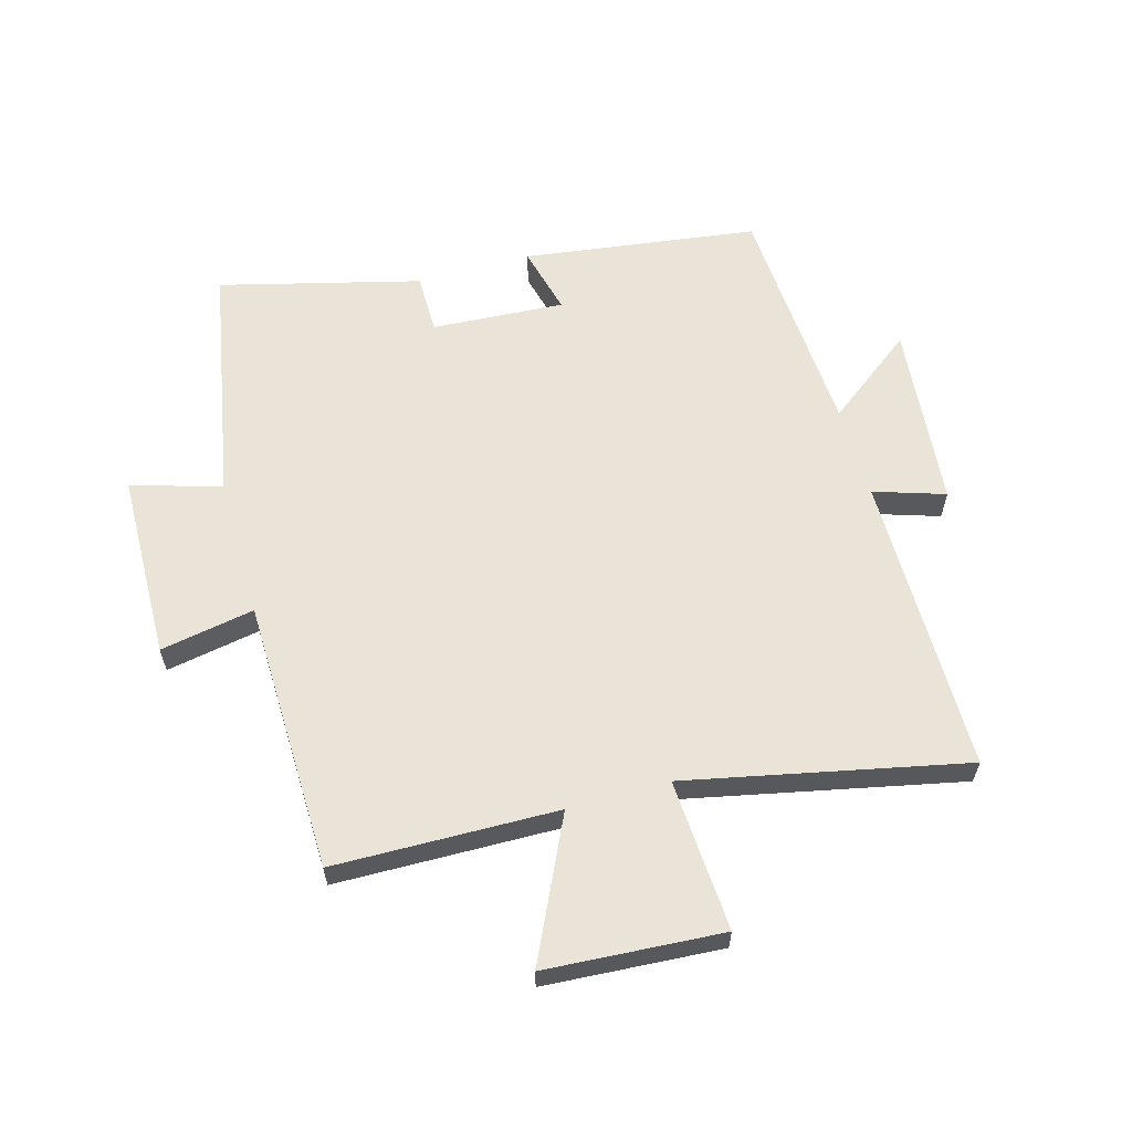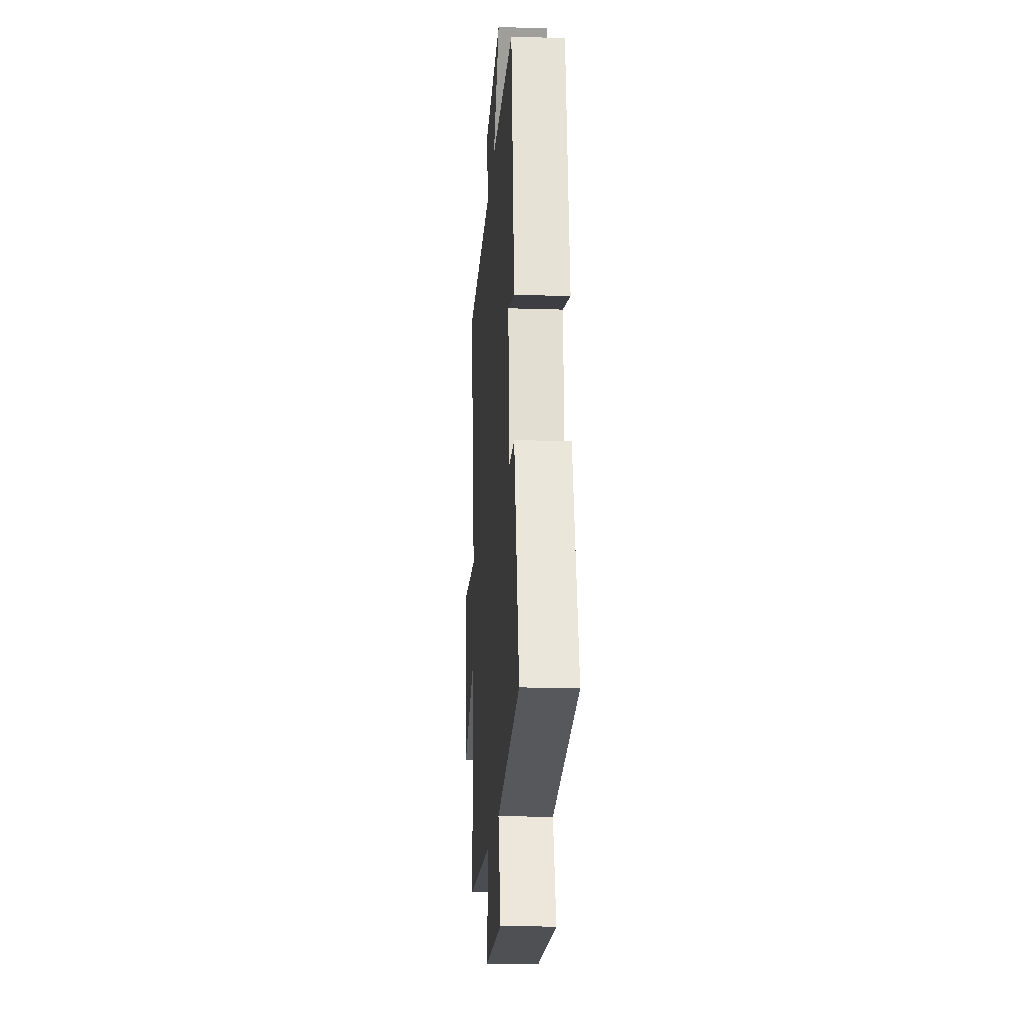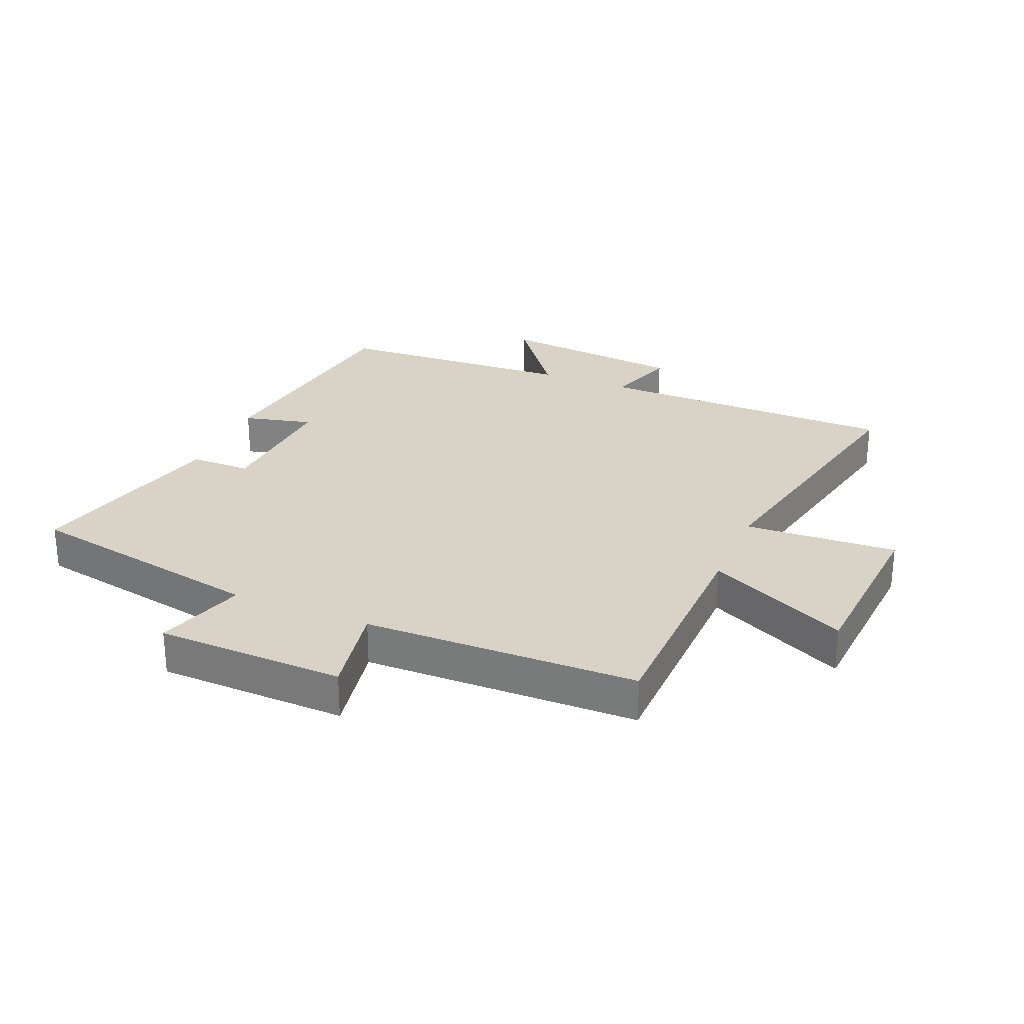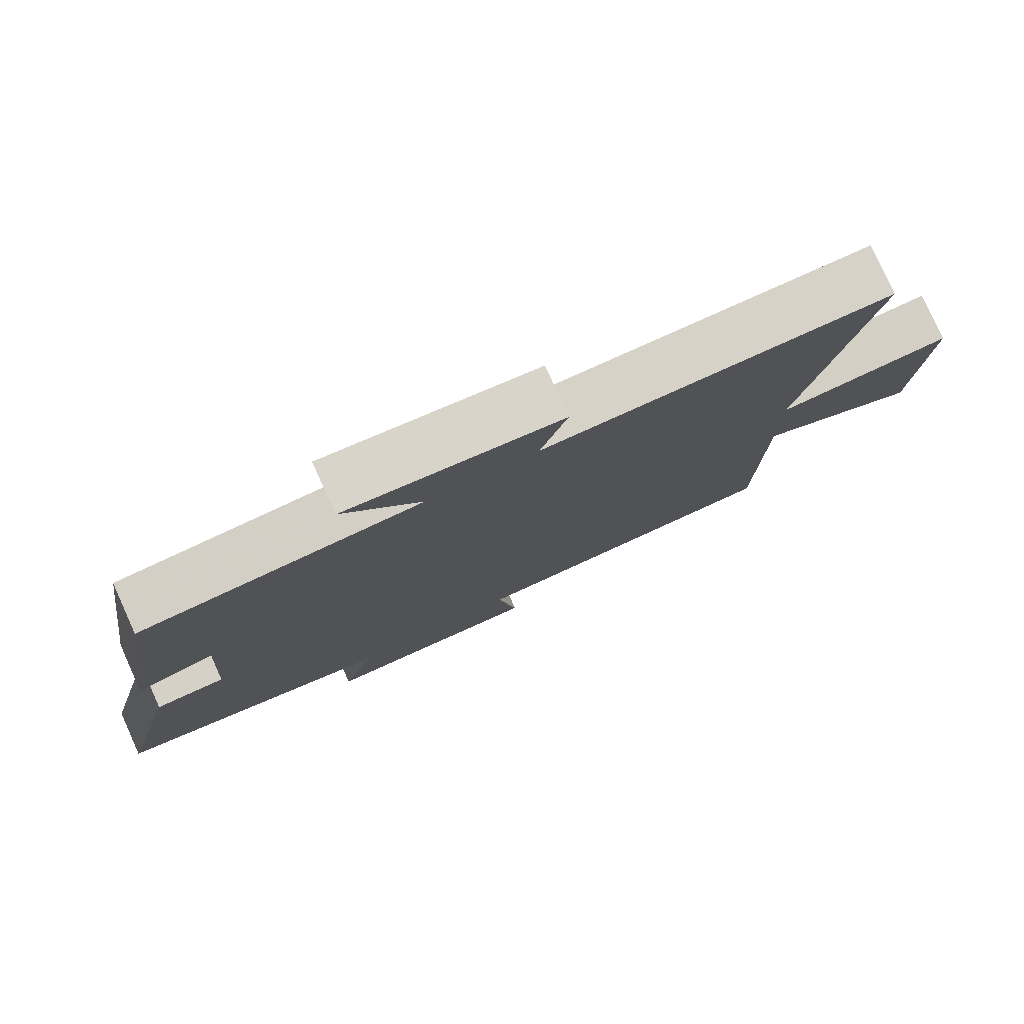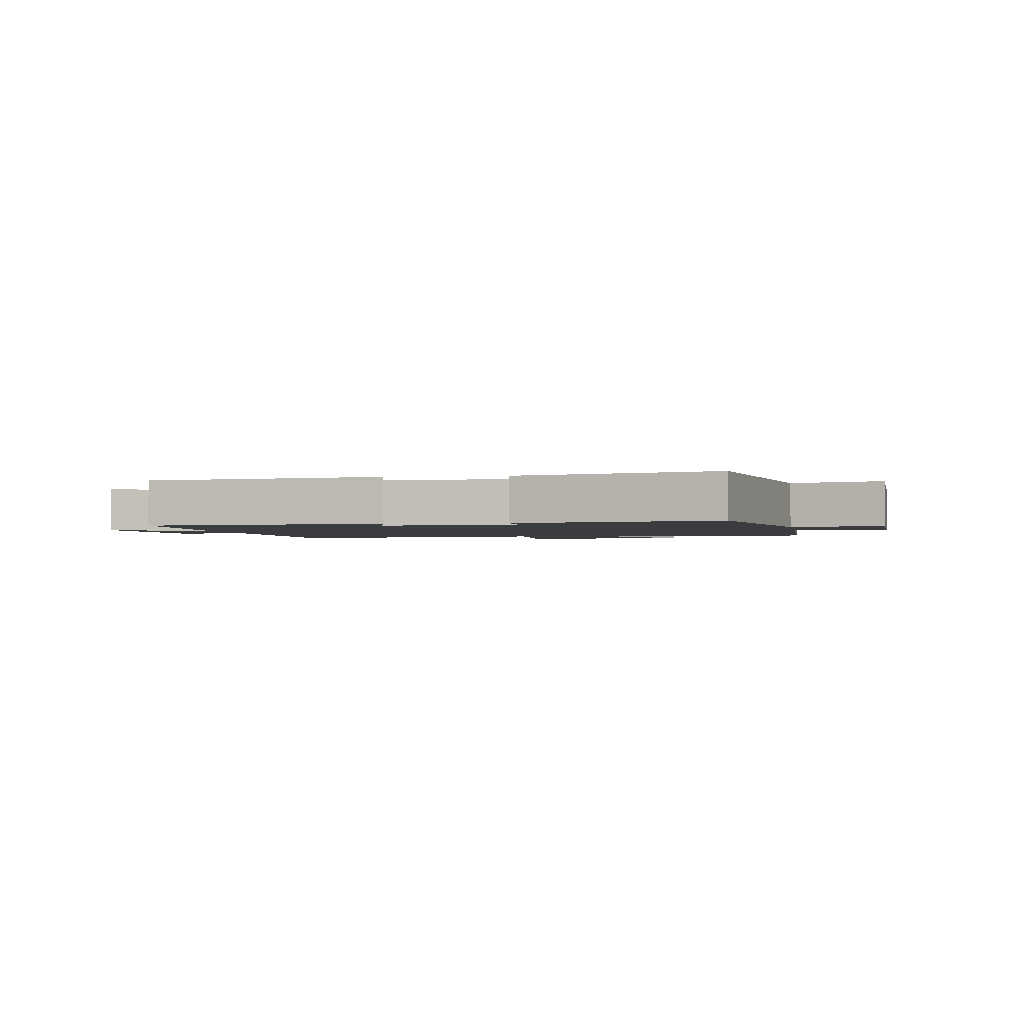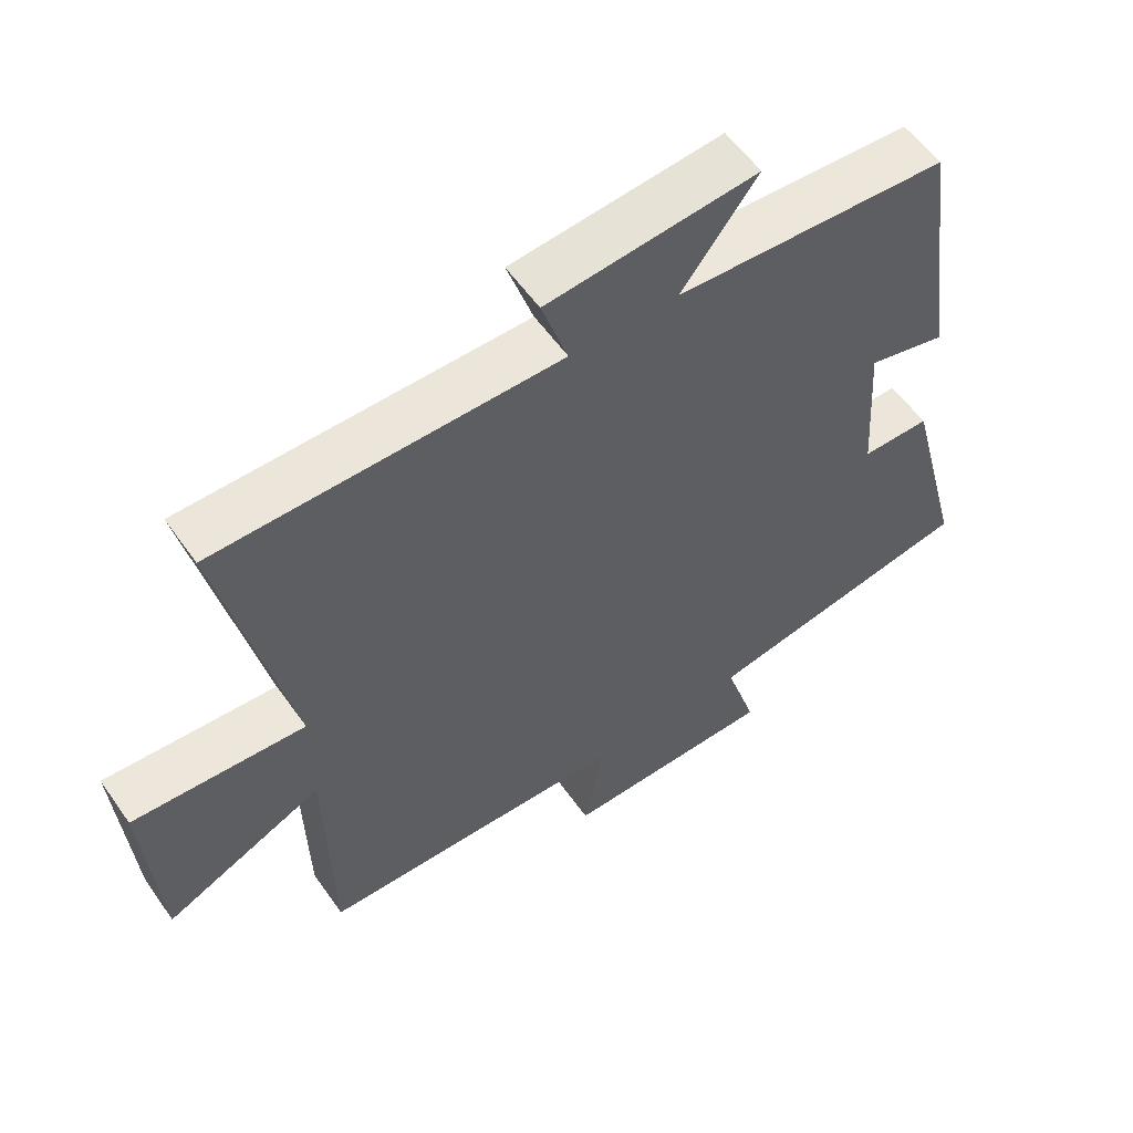
<metadata>
{"format":"obj","ext":"obj","renderer":"f3d","projection":"perspective","resolution":1024,"background":"white","views":[{"elev":60.8,"azim":-105.9,"up":"+Y"},{"elev":-17.5,"azim":86.3,"up":"+Z"},{"elev":27.8,"azim":-157.3,"up":"+Y"},{"elev":78.7,"azim":155.6,"up":"+Z"},{"elev":-1.8,"azim":99.5,"up":"+Y"},{"elev":56.9,"azim":-34.7,"up":"+Z"}]}
</metadata>
<code>
v 0.585 0.07 -0.425
v 0.19 0.07 -0.5
v 0.236 0.07 -0.647
v -0.072 0.07 -0.655
v -0.044 0.07 -0.5
v -0.492 0.07 -0.492
v -0.5 0.07 -0.125
v -0.73 0.07 -0.235
v -0.75 0.07 0.055
v -0.5 0.07 0.041
v -0.598 0.07 0.497
v -0.104 0.07 0.5
v -0.142 0.07 0.616
v 0.162 0.07 0.646
v 0.052 0.07 0.5
v 0.446 0.07 0.478
v 0.5 0.07 0.093
v 0.387 0.07 0.121
v 0.401 0.07 -0.097
v 0.5 0.07 -0.097
v 0.585 0 -0.425
v 0.19 0 -0.5
v 0.236 0 -0.647
v -0.072 0 -0.655
v -0.044 0 -0.5
v -0.492 0 -0.492
v -0.5 0 -0.125
v -0.73 0 -0.235
v -0.75 0 0.055
v -0.5 0 0.041
v -0.598 0 0.497
v -0.104 0 0.5
v -0.142 0 0.616
v 0.162 0 0.646
v 0.052 0 0.5
v 0.446 0 0.478
v 0.5 0 0.093
v 0.387 0 0.121
v 0.401 0 -0.097
v 0.5 0 -0.097
f 19 20 1 2
f 18 19 2
f 15 16 17 18
f 15 18 2
f 12 13 14 15
f 12 15 2
f 11 12 2
f 10 11 2
f 7 8 9 10
f 7 10 2
f 6 7 2
f 5 6 2
f 2 3 4 5
f 22 21 40 39
f 22 39 38
f 38 37 36 35
f 22 38 35
f 35 34 33 32
f 22 35 32
f 22 32 31
f 22 31 30
f 30 29 28 27
f 22 30 27
f 22 27 26
f 22 26 25
f 25 24 23 22
f 1 21 22 2
f 2 22 23 3
f 3 23 24 4
f 4 24 25 5
f 5 25 26 6
f 6 26 27 7
f 7 27 28 8
f 8 28 29 9
f 9 29 30 10
f 10 30 31 11
f 11 31 32 12
f 12 32 33 13
f 13 33 34 14
f 14 34 35 15
f 15 35 36 16
f 16 36 37 17
f 17 37 38 18
f 18 38 39 19
f 19 39 40 20
f 20 40 21 1

</code>
